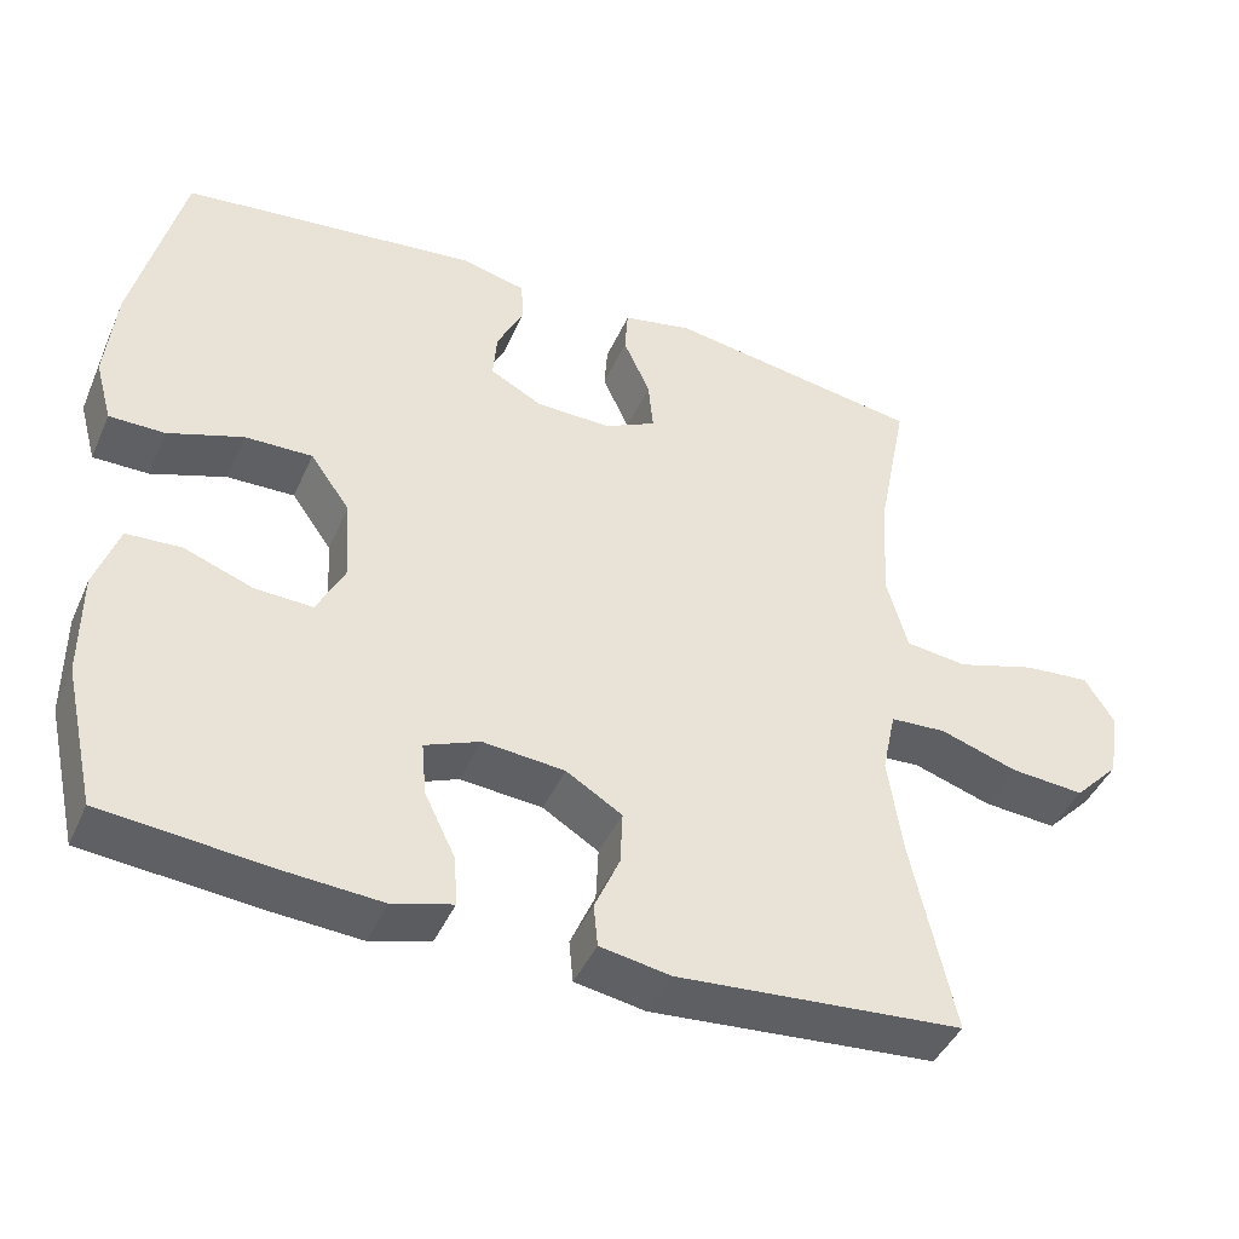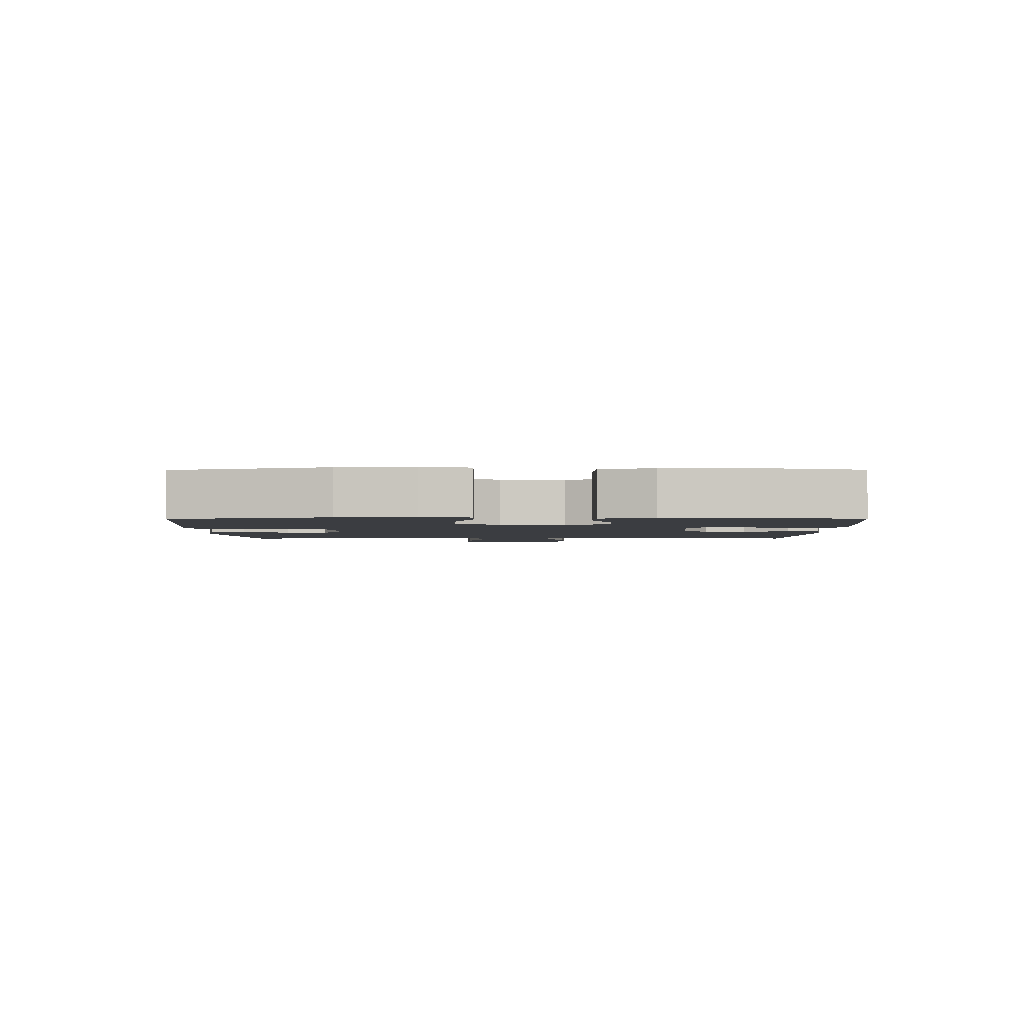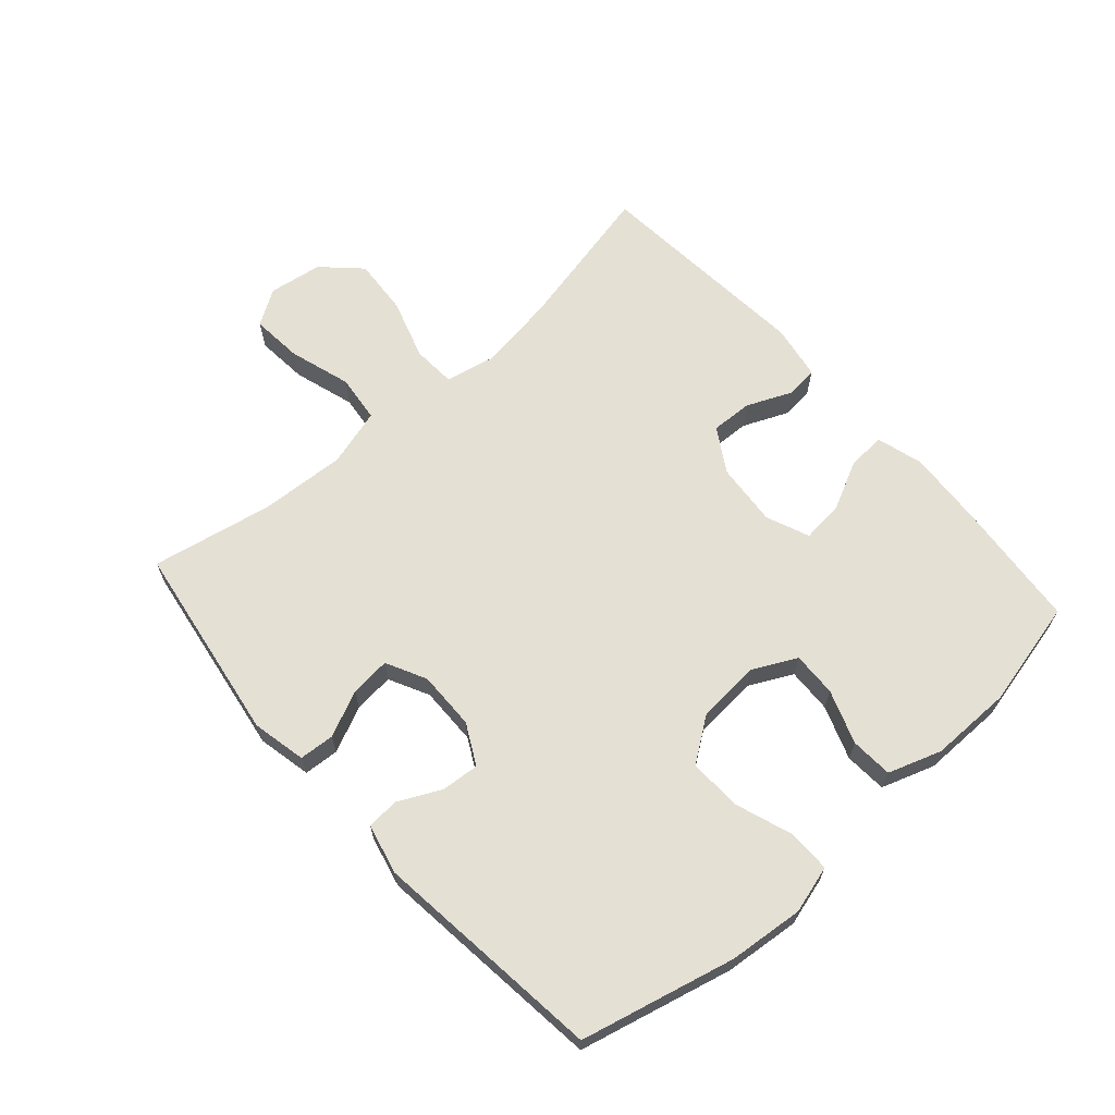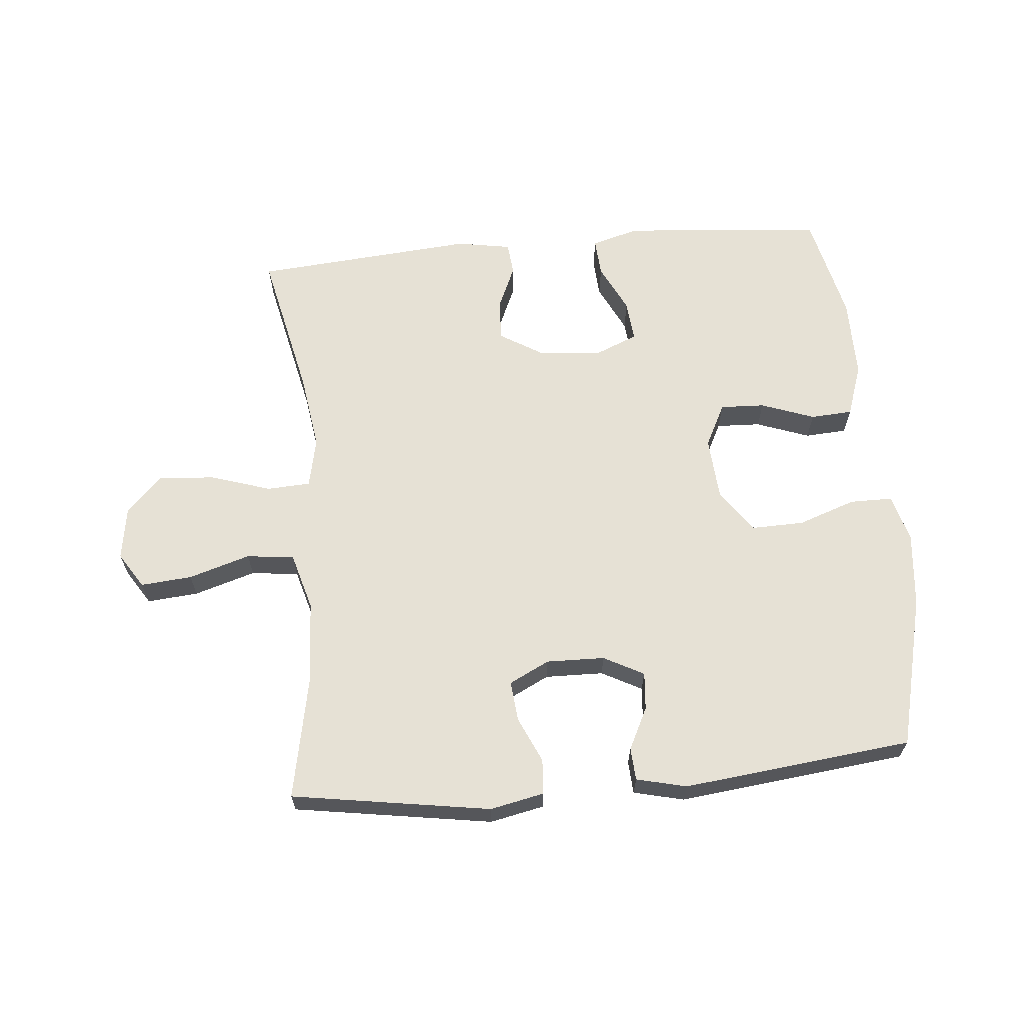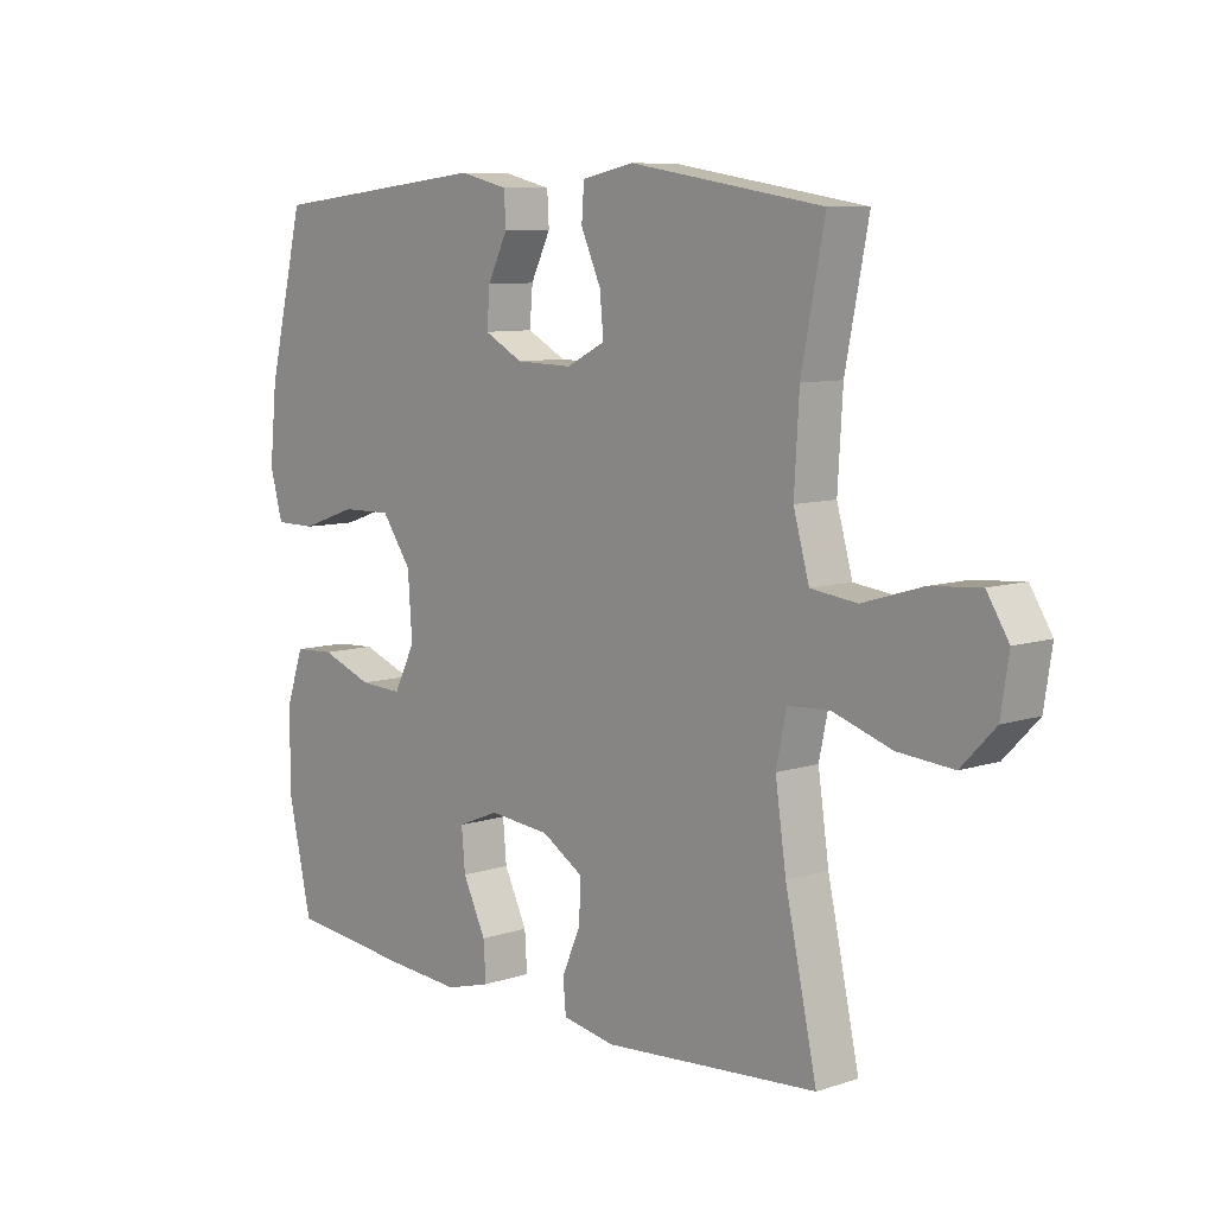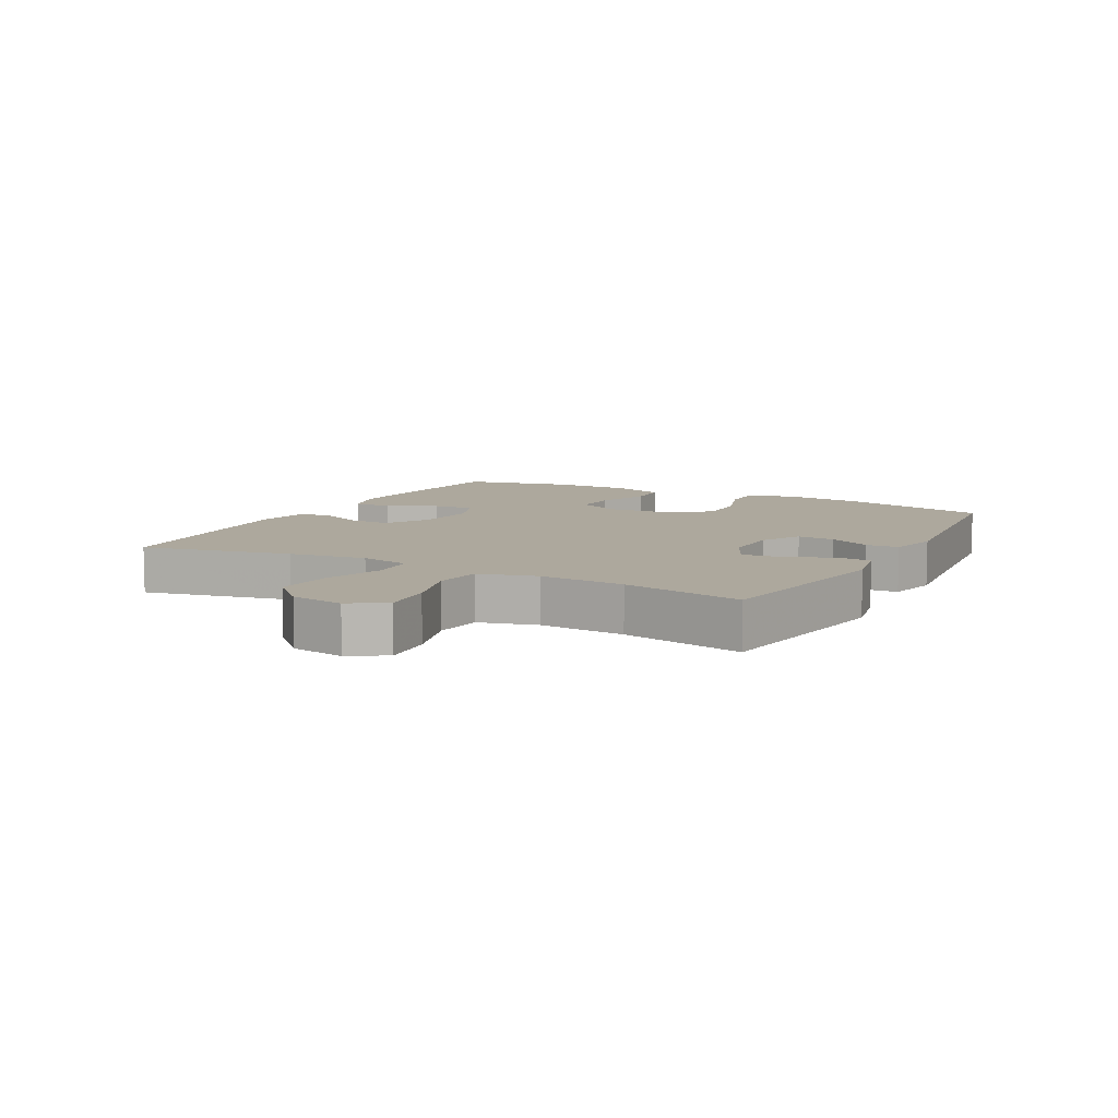
<metadata>
{"format":"obj","ext":"obj","renderer":"f3d","projection":"perspective","resolution":1024,"background":"white","views":[{"elev":-43.5,"azim":157.1,"up":"+Z"},{"elev":-2.4,"azim":90.4,"up":"+Y"},{"elev":65.5,"azim":48.3,"up":"+Y"},{"elev":64.1,"azim":-5.2,"up":"+Y"},{"elev":8.6,"azim":-131.4,"up":"+Z"},{"elev":8.7,"azim":-61.7,"up":"+Y"}]}
</metadata>
<code>
v -0.5 0.07 0.5
v -0.183 0.07 0.55
v -0.097 0.07 0.532
v -0.093 0.07 0.476
v -0.126 0.07 0.403
v -0.132 0.07 0.339
v -0.068 0.07 0.307
v 0.025 0.07 0.309
v 0.089 0.07 0.343
v 0.084 0.07 0.403
v 0.051 0.07 0.47
v 0.054 0.07 0.522
v 0.134 0.07 0.541
v 0.5 0.07 0.5
v 0.56 0.07 0.256
v 0.572 0.07 0.137
v 0.551 0.07 0.061
v 0.483 0.07 0.061
v 0.391 0.07 0.093
v 0.308 0.07 0.095
v 0.259 0.07 0.026
v 0.252 0.07 -0.075
v 0.287 0.07 -0.144
v 0.358 0.07 -0.141
v 0.443 0.07 -0.11
v 0.51 0.07 -0.114
v 0.539 0.07 -0.198
v 0.539 0.07 -0.328
v 0.5 0.07 -0.5
v 0.294 0.07 -0.52
v 0.175 0.07 -0.528
v 0.101 0.07 -0.507
v 0.105 0.07 -0.446
v 0.143 0.07 -0.368
v 0.149 0.07 -0.302
v 0.081 0.07 -0.274
v -0.02 0.07 -0.283
v -0.089 0.07 -0.325
v -0.086 0.07 -0.391
v -0.055 0.07 -0.462
v -0.06 0.07 -0.514
v -0.147 0.07 -0.529
v -0.5 0.07 -0.5
v -0.448 0.07 -0.262
v -0.43 0.07 -0.139
v -0.447 0.07 -0.059
v -0.516 0.07 -0.055
v -0.612 0.07 -0.086
v -0.703 0.07 -0.093
v -0.759 0.07 -0.035
v -0.772 0.07 0.05
v -0.736 0.07 0.107
v -0.654 0.07 0.1
v -0.556 0.07 0.07
v -0.48 0.07 0.079
v -0.454 0.07 0.171
v -0.462 0.07 0.307
v -0.5 0 0.5
v -0.183 0 0.55
v -0.097 0 0.532
v -0.093 0 0.476
v -0.126 0 0.403
v -0.132 0 0.339
v -0.068 0 0.307
v 0.025 0 0.309
v 0.089 0 0.343
v 0.084 0 0.403
v 0.051 0 0.47
v 0.054 0 0.522
v 0.134 0 0.541
v 0.5 0 0.5
v 0.56 0 0.256
v 0.572 0 0.137
v 0.551 0 0.061
v 0.483 0 0.061
v 0.391 0 0.093
v 0.308 0 0.095
v 0.259 0 0.026
v 0.252 0 -0.075
v 0.287 0 -0.144
v 0.358 0 -0.141
v 0.443 0 -0.11
v 0.51 0 -0.114
v 0.539 0 -0.198
v 0.539 0 -0.328
v 0.5 0 -0.5
v 0.294 0 -0.52
v 0.175 0 -0.528
v 0.101 0 -0.507
v 0.105 0 -0.446
v 0.143 0 -0.368
v 0.149 0 -0.302
v 0.081 0 -0.274
v -0.02 0 -0.283
v -0.089 0 -0.325
v -0.086 0 -0.391
v -0.055 0 -0.462
v -0.06 0 -0.514
v -0.147 0 -0.529
v -0.5 0 -0.5
v -0.448 0 -0.262
v -0.43 0 -0.139
v -0.447 0 -0.059
v -0.516 0 -0.055
v -0.612 0 -0.086
v -0.703 0 -0.093
v -0.759 0 -0.035
v -0.772 0 0.05
v -0.736 0 0.107
v -0.654 0 0.1
v -0.556 0 0.07
v -0.48 0 0.079
v -0.454 0 0.171
v -0.462 0 0.307
f 52 53 54
f 51 52 54
f 50 51 54
f 49 50 54
f 48 49 54
f 47 48 54
f 46 47 54 55
f 42 43 44
f 41 42 44
f 40 41 44
f 39 40 44
f 38 39 44 45
f 37 38 45 46
f 32 33 34
f 31 32 34
f 30 31 34
f 29 30 34
f 28 29 34
f 27 28 34
f 26 27 34
f 25 26 34
f 24 25 34
f 23 24 34 35
f 22 23 35 36
f 17 18 19
f 16 17 19
f 15 16 19
f 14 15 19
f 13 14 19
f 12 13 19
f 11 12 19
f 10 11 19
f 9 10 19 20
f 8 9 20 21
f 3 4 5
f 2 3 5
f 1 2 5
f 57 1 5
f 56 57 5 6
f 46 55 56
f 37 46 56
f 36 37 56
f 22 36 56
f 21 22 56
f 8 21 56
f 7 8 56
f 6 7 56
f 111 110 109
f 111 109 108
f 111 108 107
f 111 107 106
f 111 106 105
f 111 105 104
f 112 111 104 103
f 101 100 99
f 101 99 98
f 101 98 97
f 101 97 96
f 102 101 96 95
f 103 102 95 94
f 91 90 89
f 91 89 88
f 91 88 87
f 91 87 86
f 91 86 85
f 91 85 84
f 91 84 83
f 91 83 82
f 91 82 81
f 92 91 81 80
f 93 92 80 79
f 76 75 74
f 76 74 73
f 76 73 72
f 76 72 71
f 76 71 70
f 76 70 69
f 76 69 68
f 76 68 67
f 77 76 67 66
f 78 77 66 65
f 62 61 60
f 62 60 59
f 62 59 58
f 62 58 114
f 63 62 114 113
f 113 112 103
f 113 103 94
f 113 94 93
f 113 93 79
f 113 79 78
f 113 78 65
f 113 65 64
f 113 64 63
f 1 58 59 2
f 2 59 60 3
f 3 60 61 4
f 4 61 62 5
f 5 62 63 6
f 6 63 64 7
f 7 64 65 8
f 8 65 66 9
f 9 66 67 10
f 10 67 68 11
f 11 68 69 12
f 12 69 70 13
f 13 70 71 14
f 14 71 72 15
f 15 72 73 16
f 16 73 74 17
f 17 74 75 18
f 18 75 76 19
f 19 76 77 20
f 20 77 78 21
f 21 78 79 22
f 22 79 80 23
f 23 80 81 24
f 24 81 82 25
f 25 82 83 26
f 26 83 84 27
f 27 84 85 28
f 28 85 86 29
f 29 86 87 30
f 30 87 88 31
f 31 88 89 32
f 32 89 90 33
f 33 90 91 34
f 34 91 92 35
f 35 92 93 36
f 36 93 94 37
f 37 94 95 38
f 38 95 96 39
f 39 96 97 40
f 40 97 98 41
f 41 98 99 42
f 42 99 100 43
f 43 100 101 44
f 44 101 102 45
f 45 102 103 46
f 46 103 104 47
f 47 104 105 48
f 48 105 106 49
f 49 106 107 50
f 50 107 108 51
f 51 108 109 52
f 52 109 110 53
f 53 110 111 54
f 54 111 112 55
f 55 112 113 56
f 56 113 114 57
f 57 114 58 1

</code>
